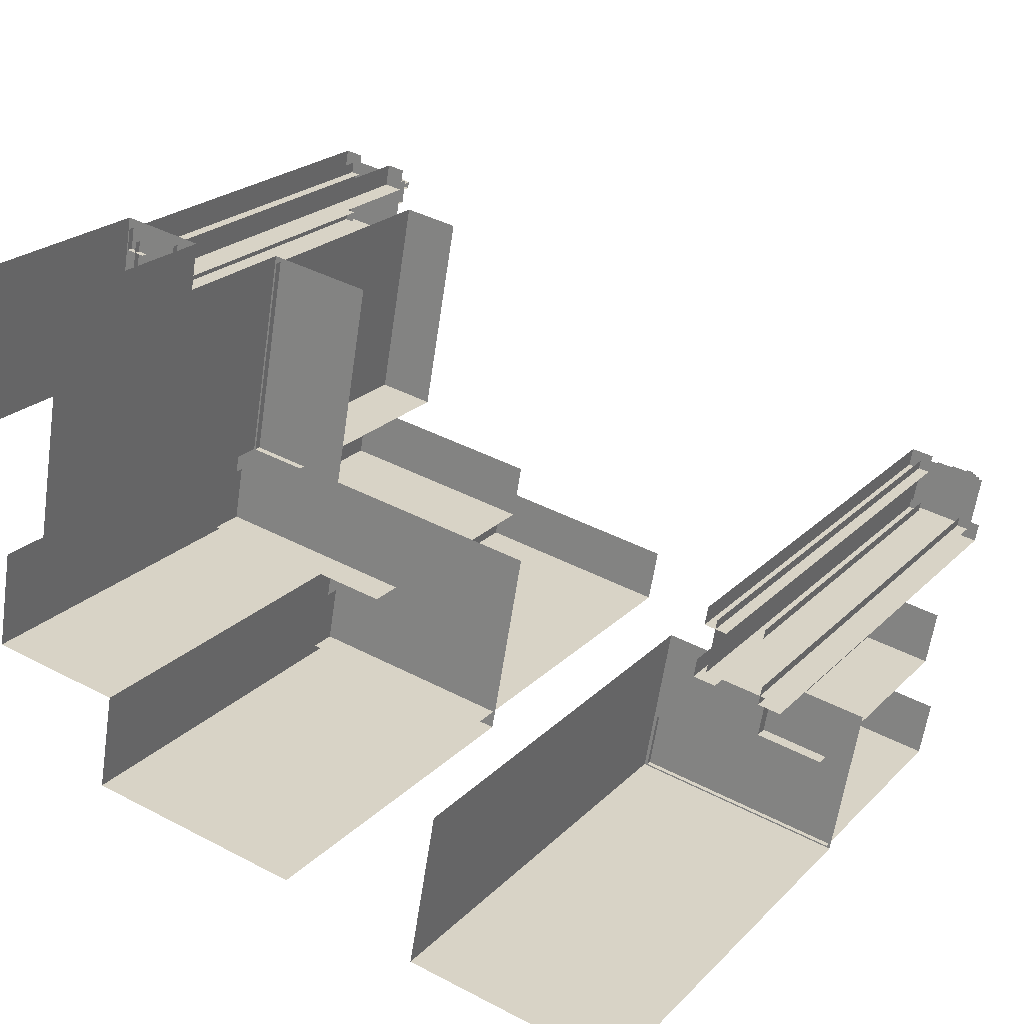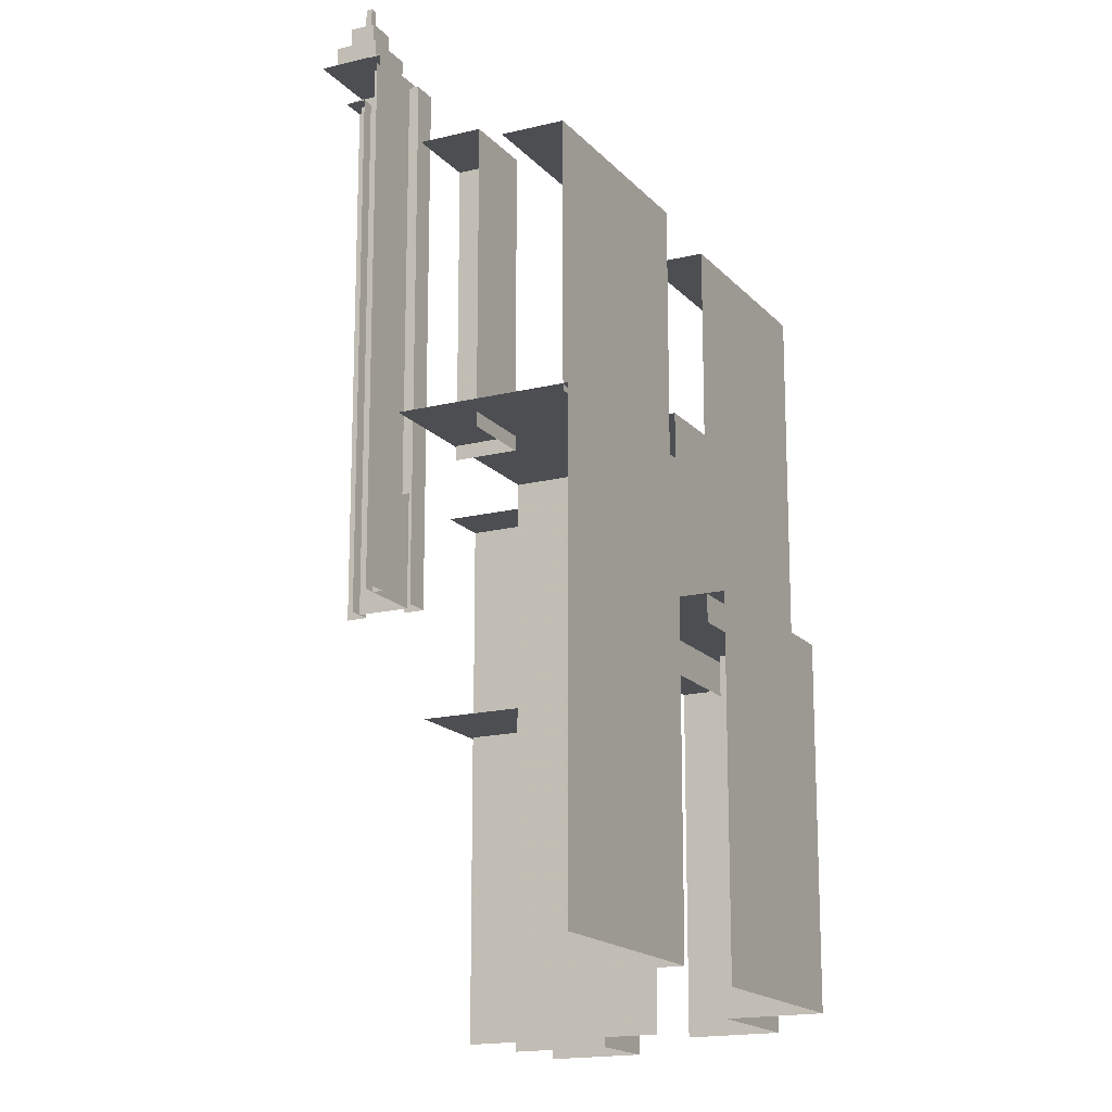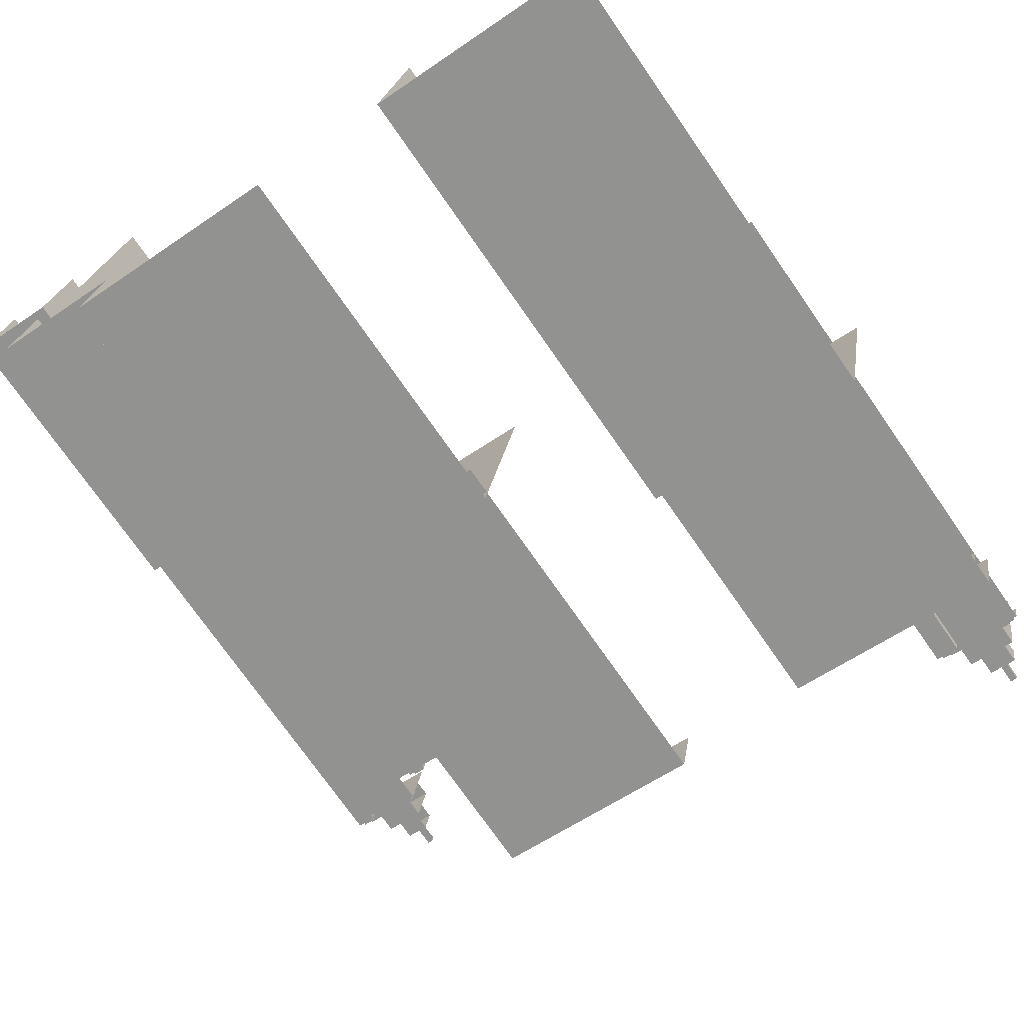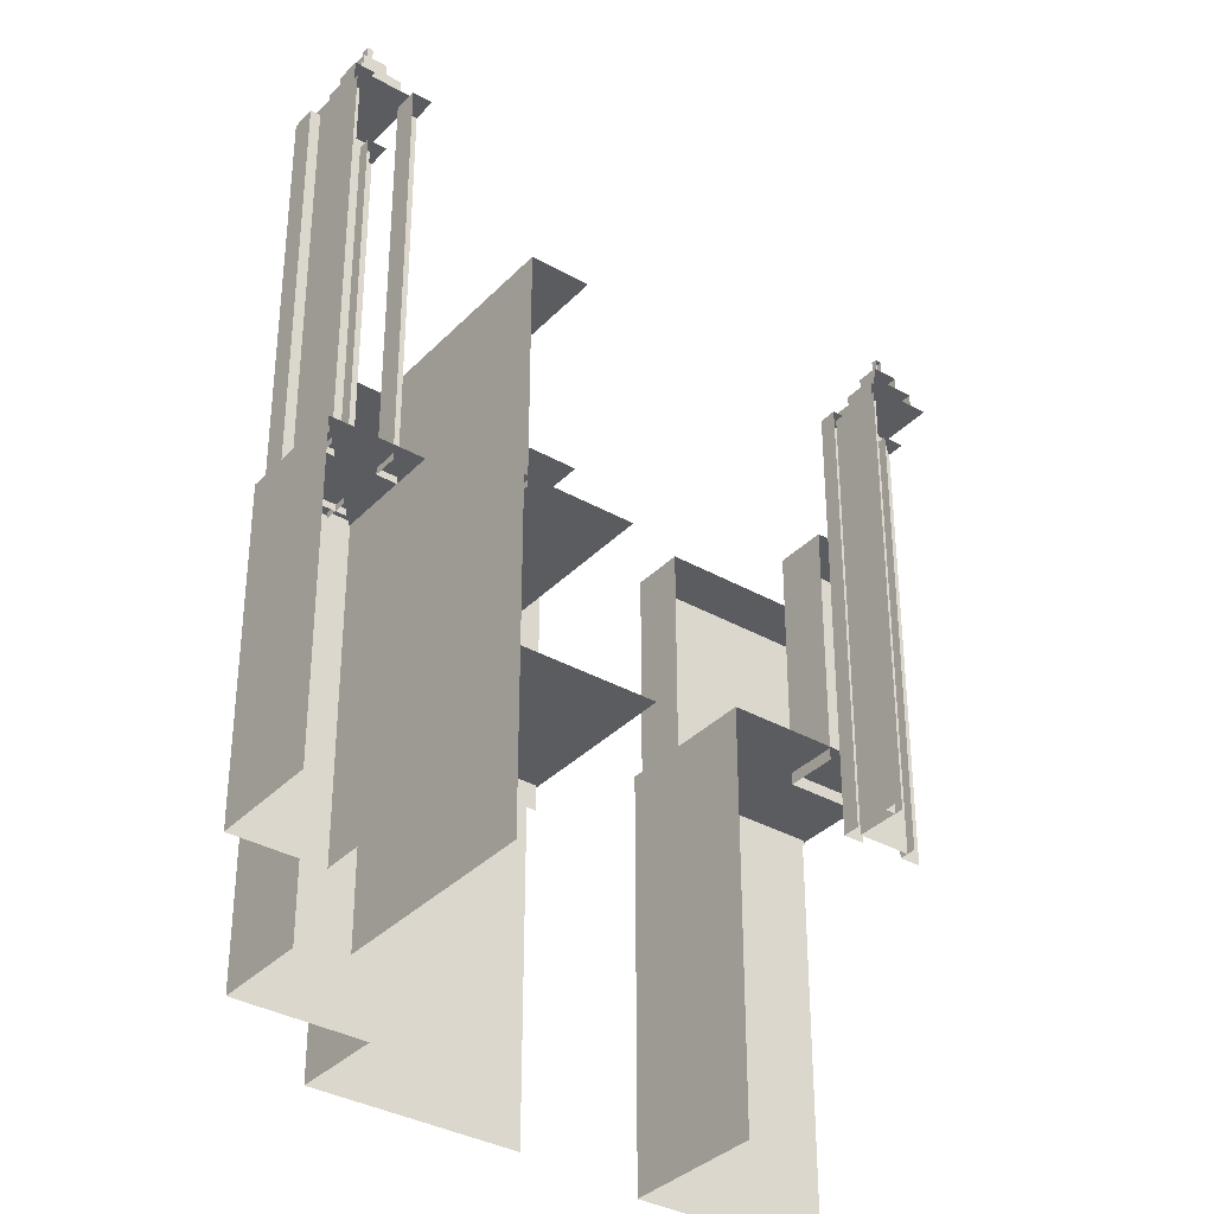
<metadata>
{"format":"obj","ext":"obj","renderer":"f3d","projection":"perspective","resolution":1024,"background":"white","views":[{"elev":22.1,"azim":-148.7,"up":"+Y"},{"elev":-16.7,"azim":-53.2,"up":"+Z"},{"elev":-73.6,"azim":-145.2,"up":"+Y"},{"elev":-35.1,"azim":153.0,"up":"+Z"}]}
</metadata>
<code>
g background_2_future_1_city_buildings_01
v -62.53 392.8 -35
v -64.34 403 2.782
v -64.34 403 -35
v -62.53 392.8 2.782
v -85.12 388.9 -35
v -62.53 392.8 2.782
v -62.53 392.8 -35
v -85.12 388.9 2.782
v -50.56 405.5 -35
v -52.36 415.7 2.782
v -52.36 415.7 -35
v -50.56 405.5 2.782
v -51.93 439.5 -35
v -50.01 428.6 -2.602
v -50.01 428.6 -35
v -51.93 439.5 -2.602
v -41.08 430.1 -35
v -43 441 -2.602
v -43 441 -35
v -41.08 430.1 -2.602
v -50.01 428.6 -35
v -41.08 430.1 -2.602
v -41.08 430.1 -35
v -50.01 428.6 -2.602
v -43 441 -2.602
v -50.01 428.6 -2.602
v -51.93 439.5 -2.602
v -41.08 430.1 -2.602
v -56.92 416.7 -35
v -60.84 439 -0.6464
v -60.84 439 -35
v -56.92 416.7 -0.6464
v -60.84 439 -0.6464
v -67.93 414.8 -0.6464
v -71.86 437 -0.6464
v -56.92 416.7 -0.6464
v -99.4 384.4 -35
v -121.6 380.5 11.26
v -99.4 384.4 11.26
v -121.6 380.5 -35
v -99.4 384.4 -35
v -102.3 400.6 11.26
v -102.3 400.6 -35
v -99.4 384.4 11.26
v -124.5 396.7 11.26
v -99.4 384.4 11.26
v -121.6 380.5 11.26
v -102.3 400.6 11.26
v -43.53 438 37.91
v -43.78 439.4 37.5
v -43.53 438 37.5
v -43.78 439.4 37.91
v -50.92 436.2 -3.271
v -48.95 436.6 37.5
v -48.95 436.6 -3.271
v -50.92 436.2 37.5
v -50.86 438.2 37.91
v -49.68 438.4 37.5
v -49.68 438.4 37.91
v -50.86 438.2 37.5
v -49.66 429.1 37.5
v -48.11 431.8 37.5
v -47.69 429.4 37.5
v -50.08 431.5 37.5
v -45.64 436.2 40.67
v -45.13 433.3 43.02
v -45.64 436.2 43.02
v -45.13 433.3 40.67
v -46.21 434.2 45.37
v -46.8 434.1 43.02
v -46.8 434.1 45.37
v -46.21 434.2 43.02
v -48.95 436.6 37.5
v -49.37 439 -3.271
v -48.95 436.6 -3.271
v -49.37 439 37.5
v -101.1 390.8 10.73
v -100 384.8 35.72
v -101.1 390.8 35.72
v -100 384.8 10.73
v -63.78 394.5 38.2
v -86.28 396.7 38.2
v -64.82 400.4 38.2
v -85.24 390.7 38.2
v -49.43 437 37.91
v -50.61 436.8 37.5
v -50.61 436.8 37.91
v -49.43 437 37.5
v -48.42 431.3 37.91
v -48.17 429.8 37.5
v -48.17 429.8 37.91
v -48.42 431.3 37.5
v -48.17 429.8 37.91
v -49.35 429.6 37.5
v -49.35 429.6 37.91
v -48.17 429.8 37.5
v -48.89 430.4 -3.271
v -42.98 431.5 38.3
v -42.98 431.5 -3.271
v -48.89 430.4 38.3
v -43.53 438 37.91
v -44.71 437.8 37.5
v -44.71 437.8 37.91
v -43.53 438 37.5
v -49.66 429.1 -3.271
v -47.69 429.4 37.5
v -47.69 429.4 -3.271
v -49.66 429.1 37.5
v -46.21 434.2 45.37
v -46.33 434.9 43.02
v -46.21 434.2 43.02
v -46.33 434.9 45.37
v -46.92 434.8 45.37
v -46.33 434.9 43.02
v -46.33 434.9 45.37
v -46.92 434.8 43.02
v -42.52 432.3 37.91
v -42.26 430.9 37.5
v -42.26 430.9 37.91
v -42.52 432.3 37.5
v -43.7 432.1 37.91
v -42.52 432.3 37.5
v -42.52 432.3 37.91
v -43.7 432.1 37.5
v -51.37 406.4 -0.905
v -72.84 402.6 27.4
v -51.37 406.4 27.4
v -72.84 402.6 9.047
v -72.84 402.6 -0.905
v -43.76 430.1 37.5
v -42.21 432.8 37.5
v -41.79 430.5 37.5
v -44.18 432.5 37.5
v -44.96 439.2 37.91
v -43.78 439.4 37.5
v -43.78 439.4 37.91
v -44.96 439.2 37.5
v -120.6 391.1 38.2
v -113.4 392.4 9.9
v -120.6 391.1 9.9
v -113.4 392.4 38.2
v -101.1 390.8 35.72
v -121.5 381.1 35.72
v -122.5 387 35.72
v -100 384.8 35.72
v -44.06 432.4 40.67
v -44.94 437.4 38.3
v -44.06 432.4 38.3
v -44.94 437.4 40.67
v -44.06 432.4 40.67
v -48.19 431.7 38.3
v -48.19 431.7 40.67
v -44.06 432.4 38.3
v -43.45 430.7 37.91
v -42.52 432.3 37.91
v -42.26 430.9 37.91
v -43.7 432.1 37.91
v -44.71 437.8 37.91
v -43.78 439.4 37.91
v -43.53 438 37.91
v -44.96 439.2 37.91
v -49.43 437 37.91
v -49.68 438.4 37.5
v -49.43 437 37.5
v -49.68 438.4 37.91
v -44.94 437.4 40.67
v -48.19 431.7 40.67
v -49.07 436.7 40.67
v -44.06 432.4 40.67
v -50.92 436.2 37.5
v -49.37 439 37.5
v -48.95 436.6 37.5
v -51.34 438.6 37.5
v -49.35 429.6 37.91
v -48.42 431.3 37.91
v -48.17 429.8 37.91
v -49.6 431 37.91
v -50.61 436.8 37.91
v -49.68 438.4 37.91
v -49.43 437 37.91
v -50.86 438.2 37.91
v -47.69 429.4 37.5
v -48.11 431.8 -3.271
v -47.69 429.4 -3.271
v -48.11 431.8 37.5
v -61.43 438.5 -1.359
v -57.65 417 23.62
v -61.43 438.5 23.62
v -57.65 417 -1.359
v -42.26 430.9 37.91
v -43.45 430.7 37.5
v -43.45 430.7 37.91
v -42.26 430.9 37.5
v -41.79 430.5 37.5
v -42.21 432.8 -3.271
v -41.79 430.5 -3.271
v -42.21 432.8 37.5
v -42.21 432.8 37.5
v -44.18 432.5 -3.271
v -42.21 432.8 -3.271
v -44.18 432.5 37.5
v -44.24 438.6 38.3
v -48.89 430.4 38.3
v -50.15 437.6 38.3
v -42.98 431.5 38.3
v -52.41 412.3 -0.905
v -51.37 406.4 27.4
v -52.41 412.3 27.4
v -51.37 406.4 -0.905
v -43.05 437.6 37.5
v -43.47 440 -3.271
v -43.05 437.6 -3.271
v -43.47 440 37.5
v -121.5 381.1 35.72
v -100 384.8 10.73
v -121.5 381.1 10.73
v -100 384.8 35.72
v -121.6 397 38.2
v -113.4 392.4 38.2
v -120.6 391.1 38.2
v -114.5 398.3 38.2
v -49.6 431 37.91
v -48.42 431.3 37.5
v -48.42 431.3 37.91
v -49.6 431 37.5
v -64.34 403 2.782
v -52.36 415.7 2.782
v -50.56 405.5 2.782
v -85.12 388.9 2.782
v -88.73 409.3 2.782
v -62.53 392.8 2.782
v -61.43 438.5 23.62
v -63.55 415.9 23.62
v -67.33 437.4 23.62
v -57.65 417 23.62
v -42.98 431.5 -3.271
v -44.24 438.6 38.3
v -44.24 438.6 -3.271
v -42.98 431.5 38.3
v -45.02 437.3 -3.271
v -43.05 437.6 37.5
v -43.05 437.6 -3.271
v -45.02 437.3 37.5
v -63.55 415.9 -1.359
v -57.65 417 23.62
v -57.65 417 -1.359
v -63.55 415.9 23.62
v -46.33 434.9 45.37
v -46.8 434.1 45.37
v -46.92 434.8 45.37
v -46.21 434.2 45.37
v -73.88 408.5 27.4
v -51.37 406.4 27.4
v -72.84 402.6 27.4
v -52.41 412.3 27.4
v -45.64 436.2 43.02
v -47.49 432.9 43.02
v -48 435.8 43.02
v -45.13 433.3 43.02
v -63.78 394.5 -0.05207
v -85.24 390.7 38.2
v -63.78 394.5 38.2
v -85.24 390.7 -0.05206
v -64.82 400.4 -0.05207
v -63.78 394.5 38.2
v -64.82 400.4 38.2
v -63.78 394.5 -0.05207
v -47.49 432.9 40.67
v -45.13 433.3 43.02
v -45.13 433.3 40.67
v -47.49 432.9 43.02
v -49.07 436.7 40.67
v -44.94 437.4 38.3
v -44.94 437.4 40.67
v -49.07 436.7 38.3
v -43.76 430.1 -3.271
v -41.79 430.5 37.5
v -41.79 430.5 -3.271
v -43.76 430.1 37.5
v -45.02 437.3 37.5
v -43.47 440 37.5
v -43.05 437.6 37.5
v -45.44 439.6 37.5
v -114.5 398.3 9.9
v -113.4 392.4 38.2
v -114.5 398.3 38.2
v -113.4 392.4 9.9
v -45.64 436.2 40.67
v -48 435.8 43.02
v -48 435.8 40.67
v -45.64 436.2 43.02
v -50.56 405.5 2.782
v -64.34 403 -35
v -64.34 403 2.782
v -50.56 405.5 -35
v -119.1 402.7 48.65
v -119.5 404.7 -2.615
v -119.1 402.7 -2.615
v -119.5 404.7 48.65
v -114.6 405.4 51.82
v -115.3 409.6 49.45
v -114.6 405.4 49.45
v -115.3 409.6 51.82
v -112.5 404.3 49.06
v -112.7 405.5 48.65
v -112.5 404.3 48.65
v -112.7 405.5 49.06
v -117 406.8 56.52
v -117.1 407.4 54.17
v -117 406.8 54.17
v -117.1 407.4 56.52
v -118.7 405.6 54.17
v -116.2 408.5 54.17
v -115.8 406.1 54.17
v -119.1 408 54.17
v -112.7 405.5 49.06
v -113.9 404 49.06
v -114.2 405.2 49.06
v -112.5 404.3 49.06
v -118.7 405.6 51.82
v -119.1 408 54.17
v -118.7 405.6 54.17
v -119.1 408 51.82
v -113.8 411.4 49.06
v -115 409.9 49.06
v -115.2 411.1 49.06
v -113.6 410.2 49.06
v -119.6 404.6 51.82
v -115.3 409.6 51.82
v -114.6 405.4 51.82
v -120.3 408.7 51.82
v -113.3 404.7 -2.615
v -120.5 403.5 49.45
v -113.3 404.7 49.45
v -120.5 403.5 -2.615
v -117.8 407.3 56.52
v -117.7 406.7 54.17
v -117.8 407.3 54.17
v -117.7 406.7 56.52
v -112 404 48.65
v -114.4 403.5 7.879
v -114.4 403.5 48.65
v -114.4 403.5 -2.615
v -112 404 -2.615
v -113.4 411.8 48.65
v -115.4 409.5 48.65
v -115.7 411.4 48.65
v -113 409.9 48.65
v -113.9 404 49.06
v -112.5 404.3 48.65
v -113.9 404 48.65
v -112.5 404.3 49.06
v -113.6 410.2 49.06
v -113.8 411.4 48.65
v -113.6 410.2 48.65
v -113.8 411.4 49.06
v -115.2 411.1 49.06
v -115 409.9 48.65
v -115.2 411.1 48.65
v -115 409.9 49.06
v -114.6 405.4 51.82
v -119.6 404.6 49.45
v -119.6 404.6 51.82
v -114.6 405.4 49.45
v -119.1 402.7 48.65
v -121.5 402.3 -2.615
v -121.5 402.3 48.65
v -119.1 402.7 -2.615
v -112.3 405.9 48.65
v -114.4 403.5 48.65
v -114.7 405.5 48.65
v -112 404 48.65
v -119.7 403 49.06
v -119.9 404.2 48.65
v -119.7 403 48.65
v -119.9 404.2 49.06
v -119.5 404.7 48.65
v -121.5 402.3 48.65
v -121.9 404.3 48.65
v -119.1 402.7 48.65
v -121.3 403.9 49.06
v -121.1 402.8 48.65
v -121.3 403.9 48.65
v -121.1 402.8 49.06
v -115 409.9 49.06
v -113.6 410.2 48.65
v -115 409.9 48.65
v -113.6 410.2 49.06
v -112 404 48.65
v -112.3 405.9 -2.615
v -112 404 -2.615
v -112.3 405.9 48.65
v -120.3 408.7 51.82
v -119.6 404.6 49.45
v -120.3 408.7 49.45
v -119.6 404.6 51.82
v -117.7 406.7 56.52
v -117.1 407.4 56.52
v -117 406.8 56.52
v -117.8 407.3 56.52
v -120.5 403.5 49.45
v -114.4 410.6 49.45
v -113.3 404.7 49.45
v -121.5 409.4 49.45
v -119.7 403 49.06
v -121.1 402.8 48.65
v -121.1 402.8 49.06
v -119.7 403 48.65
v -114.2 405.2 49.06
v -113.9 404 48.65
v -114.2 405.2 48.65
v -113.9 404 49.06
v -113 409.9 48.65
v -115.4 409.5 -2.615
v -115.4 409.5 48.65
v -113 409.9 -2.615
v -116.2 408.5 51.82
v -115.8 406.1 54.17
v -116.2 408.5 54.17
v -115.8 406.1 51.82
v -118.7 405.6 51.82
v -115.8 406.1 54.17
v -115.8 406.1 51.82
v -118.7 405.6 54.17
v -114.4 403.5 48.65
v -114.7 405.5 7.879
v -114.7 405.5 48.65
v -114.4 403.5 7.879
v -119.9 404.2 49.06
v -121.1 402.8 49.06
v -121.3 403.9 49.06
v -119.7 403 49.06
v -113 409.9 48.65
v -113.4 411.8 -2.615
v -113 409.9 -2.615
v -113.4 411.8 48.65
v -114.4 410.6 -2.615
v -113.3 404.7 49.45
v -114.4 410.6 49.45
v -113.3 404.7 -2.615
v -117 406.8 56.52
v -117.7 406.7 54.17
v -117.7 406.7 56.52
v -117 406.8 54.17
g background_2_future_1_city_buildings_01_0
f -442 -443 -444
f -441 -444 -443
f -438 -439 -440
f -437 -440 -439
f -434 -435 -436
f -433 -436 -435
f -430 -431 -432
f -429 -432 -431
f -426 -427 -428
f -425 -428 -427
f -422 -423 -424
f -421 -424 -423
f -418 -419 -420
f -417 -420 -419
f -414 -415 -416
f -413 -416 -415
f -410 -411 -412
f -409 -412 -411
f -406 -407 -408
f -405 -408 -407
f -402 -403 -404
f -401 -404 -403
f -398 -399 -400
f -397 -400 -399
f -394 -395 -396
f -393 -396 -395
f -390 -391 -392
f -389 -392 -391
f -386 -387 -388
f -385 -388 -387
f -382 -383 -384
f -381 -384 -383
f -378 -379 -380
f -377 -380 -379
f -374 -375 -376
f -373 -376 -375
f -370 -371 -372
f -369 -372 -371
f -366 -367 -368
f -365 -368 -367
f -362 -363 -364
f -361 -364 -363
f -358 -359 -360
f -357 -360 -359
f -354 -355 -356
f -353 -356 -355
f -350 -351 -352
f -349 -352 -351
f -346 -347 -348
f -345 -348 -347
f -342 -343 -344
f -341 -344 -343
f -338 -339 -340
f -337 -340 -339
f -334 -335 -336
f -333 -336 -335
f -330 -331 -332
f -329 -332 -331
f -326 -327 -328
f -325 -328 -327
f -322 -323 -324
f -321 -324 -323
f -318 -319 -320
f -319 -317 -320
f -317 -316 -320
f -313 -314 -315
f -312 -315 -314
f -309 -310 -311
f -308 -311 -310
f -305 -306 -307
f -304 -307 -306
f -301 -302 -303
f -300 -303 -302
f -297 -298 -299
f -296 -299 -298
f -293 -294 -295
f -292 -295 -294
f -289 -290 -291
f -288 -291 -290
f -285 -286 -287
f -284 -287 -286
f -281 -282 -283
f -280 -283 -282
f -277 -278 -279
f -276 -279 -278
f -273 -274 -275
f -272 -275 -274
f -269 -270 -271
f -268 -271 -270
f -265 -266 -267
f -264 -267 -266
f -261 -262 -263
f -260 -263 -262
f -257 -258 -259
f -256 -259 -258
f -253 -254 -255
f -252 -255 -254
f -249 -250 -251
f -248 -251 -250
f -245 -246 -247
f -244 -247 -246
f -241 -242 -243
f -240 -243 -242
f -237 -238 -239
f -236 -239 -238
f -233 -234 -235
f -232 -235 -234
f -229 -230 -231
f -228 -231 -230
f -225 -226 -227
f -224 -227 -226
f -221 -222 -223
f -220 -223 -222
f -217 -218 -219
f -218 -216 -219
f -215 -216 -218
f -216 -214 -219
f -211 -212 -213
f -210 -213 -212
f -207 -208 -209
f -206 -209 -208
f -203 -204 -205
f -202 -205 -204
f -199 -200 -201
f -198 -201 -200
f -195 -196 -197
f -194 -197 -196
f -191 -192 -193
f -190 -193 -192
f -187 -188 -189
f -186 -189 -188
f -183 -184 -185
f -182 -185 -184
f -179 -180 -181
f -178 -181 -180
f -175 -176 -177
f -174 -177 -176
f -171 -172 -173
f -170 -173 -172
f -167 -168 -169
f -166 -169 -168
f -163 -164 -165
f -162 -165 -164
f -159 -160 -161
f -158 -161 -160
f -155 -156 -157
f -154 -157 -156
f -151 -152 -153
f -150 -153 -152
f -147 -148 -149
f -146 -149 -148
f -143 -144 -145
f -142 -145 -144
f -139 -140 -141
f -138 -141 -140
f -135 -136 -137
f -134 -137 -136
f -131 -132 -133
f -130 -133 -132
f -127 -128 -129
f -126 -129 -128
f -123 -124 -125
f -122 -125 -124
f -119 -120 -121
f -118 -121 -120
f -115 -116 -117
f -114 -117 -116
f -111 -112 -113
f -110 -113 -112
f -107 -108 -109
f -106 -109 -108
f -103 -104 -105
f -104 -102 -105
f -102 -101 -105
f -98 -99 -100
f -97 -100 -99
f -94 -95 -96
f -93 -96 -95
f -90 -91 -92
f -89 -92 -91
f -86 -87 -88
f -85 -88 -87
f -82 -83 -84
f -81 -84 -83
f -78 -79 -80
f -77 -80 -79
f -74 -75 -76
f -73 -76 -75
f -70 -71 -72
f -69 -72 -71
f -66 -67 -68
f -65 -68 -67
f -62 -63 -64
f -61 -64 -63
f -58 -59 -60
f -57 -60 -59
f -54 -55 -56
f -53 -56 -55
f -50 -51 -52
f -49 -52 -51
f -46 -47 -48
f -45 -48 -47
f -42 -43 -44
f -41 -44 -43
f -38 -39 -40
f -37 -40 -39
f -34 -35 -36
f -33 -36 -35
f -30 -31 -32
f -29 -32 -31
f -26 -27 -28
f -25 -28 -27
f -22 -23 -24
f -21 -24 -23
f -18 -19 -20
f -17 -20 -19
f -14 -15 -16
f -13 -16 -15
f -10 -11 -12
f -9 -12 -11
f -6 -7 -8
f -5 -8 -7
f -2 -3 -4
f -1 -4 -3

</code>
